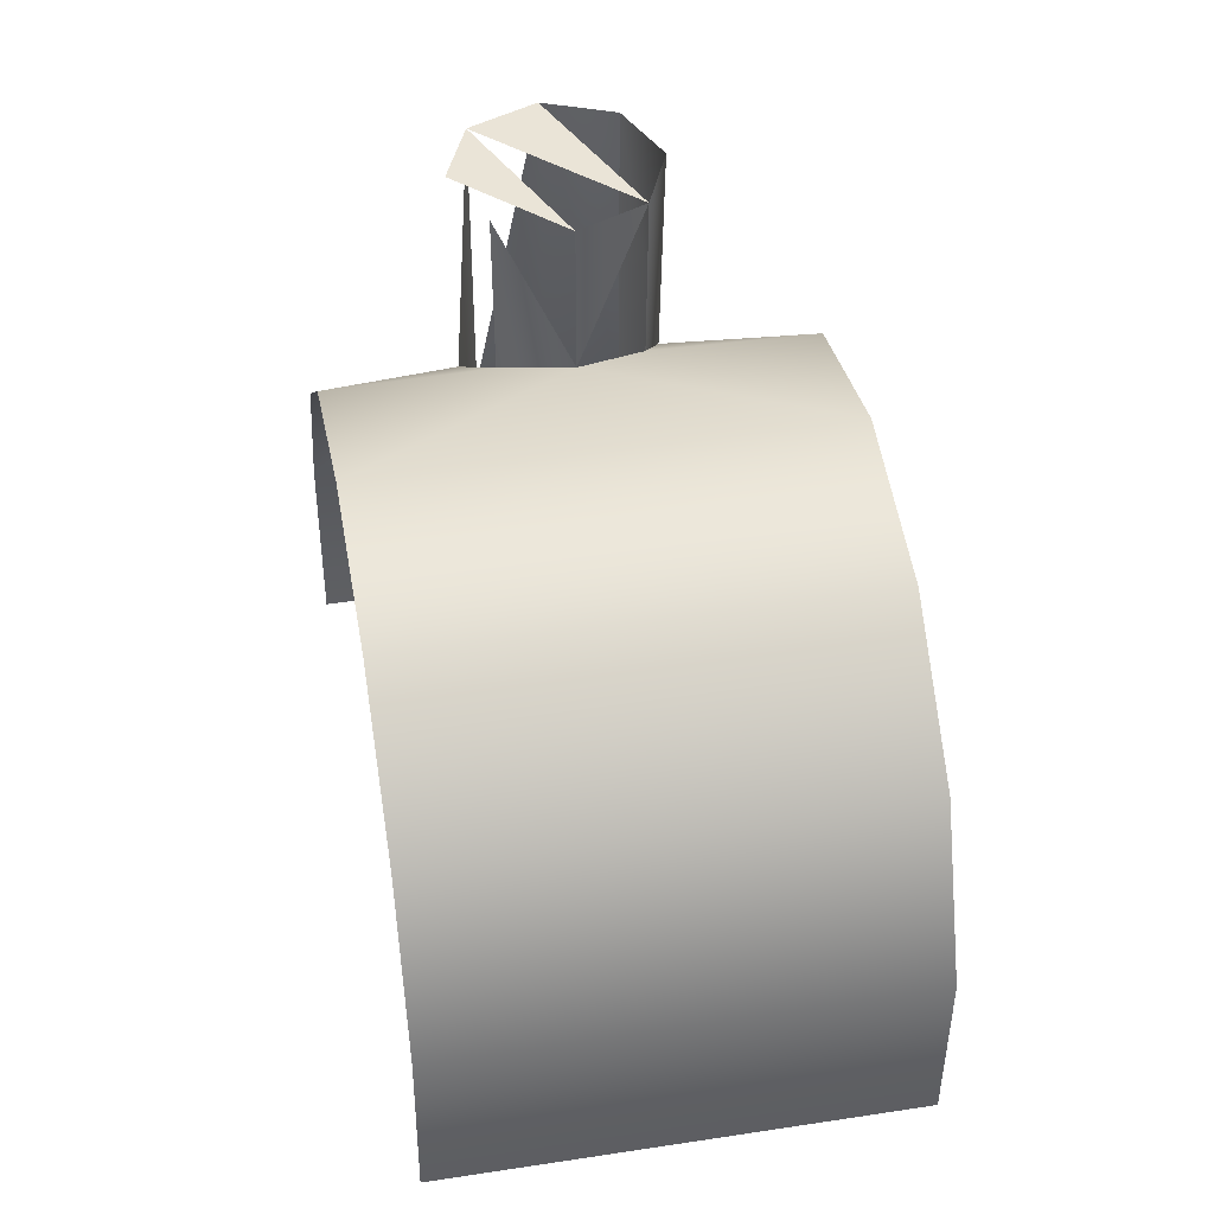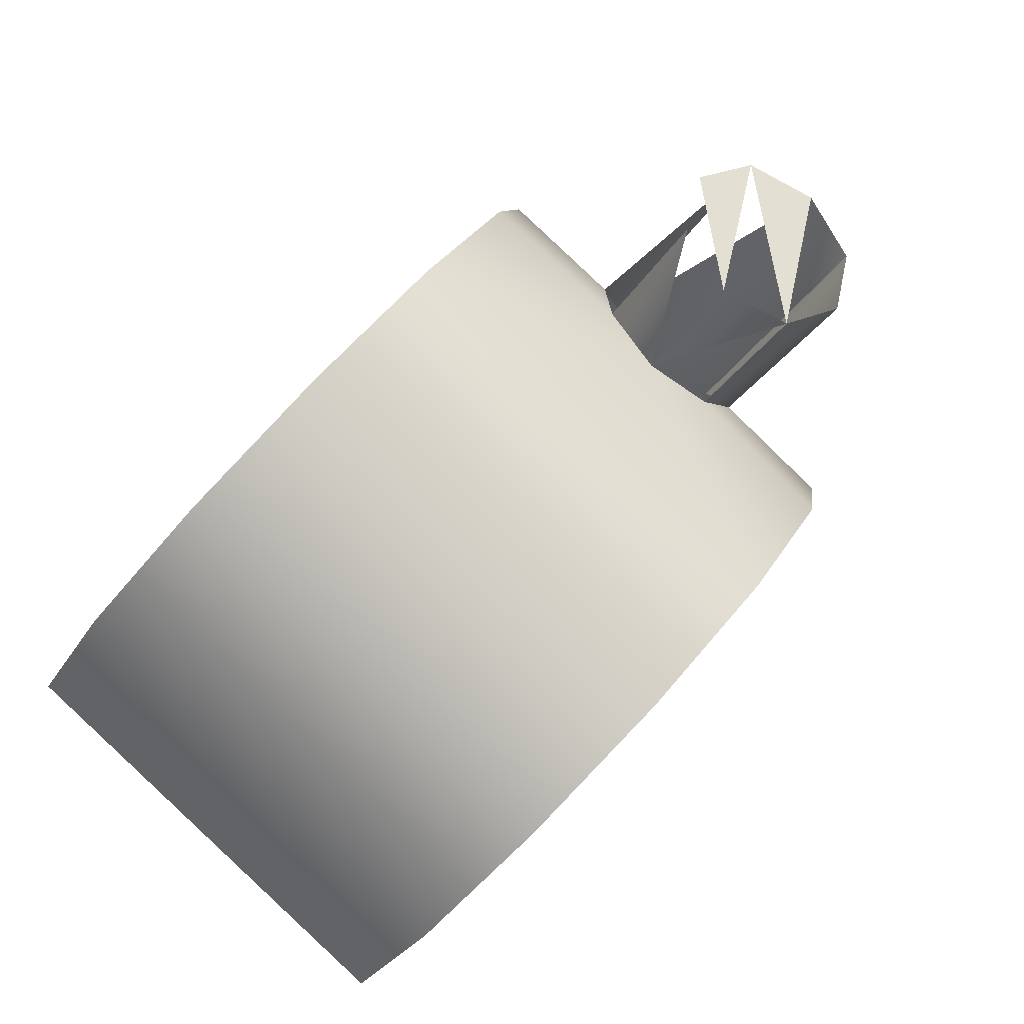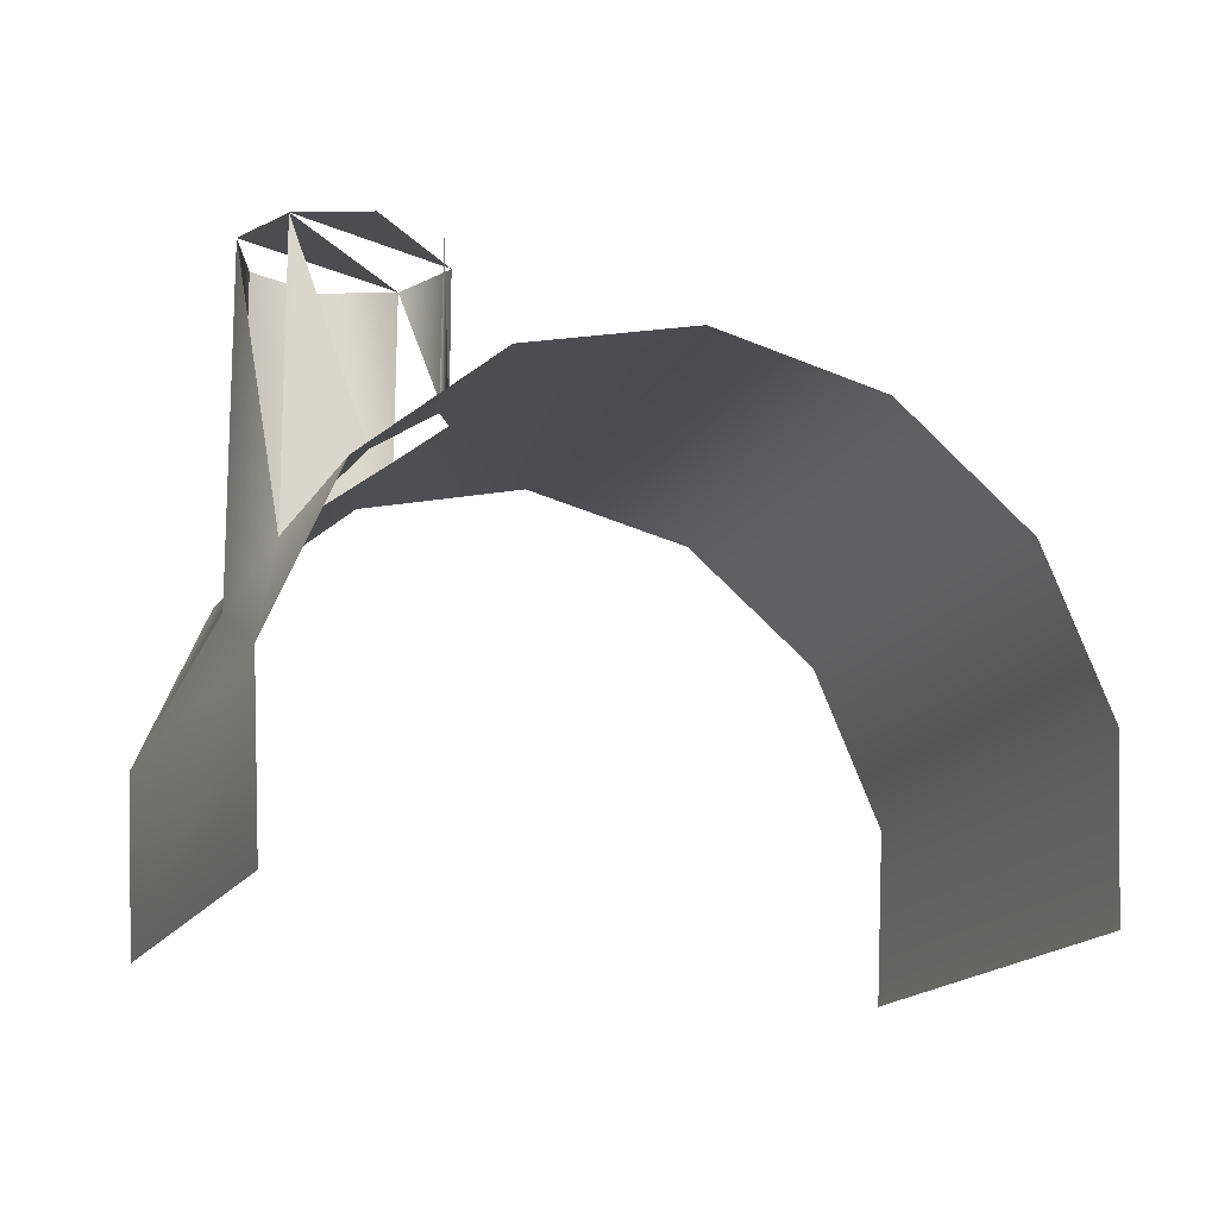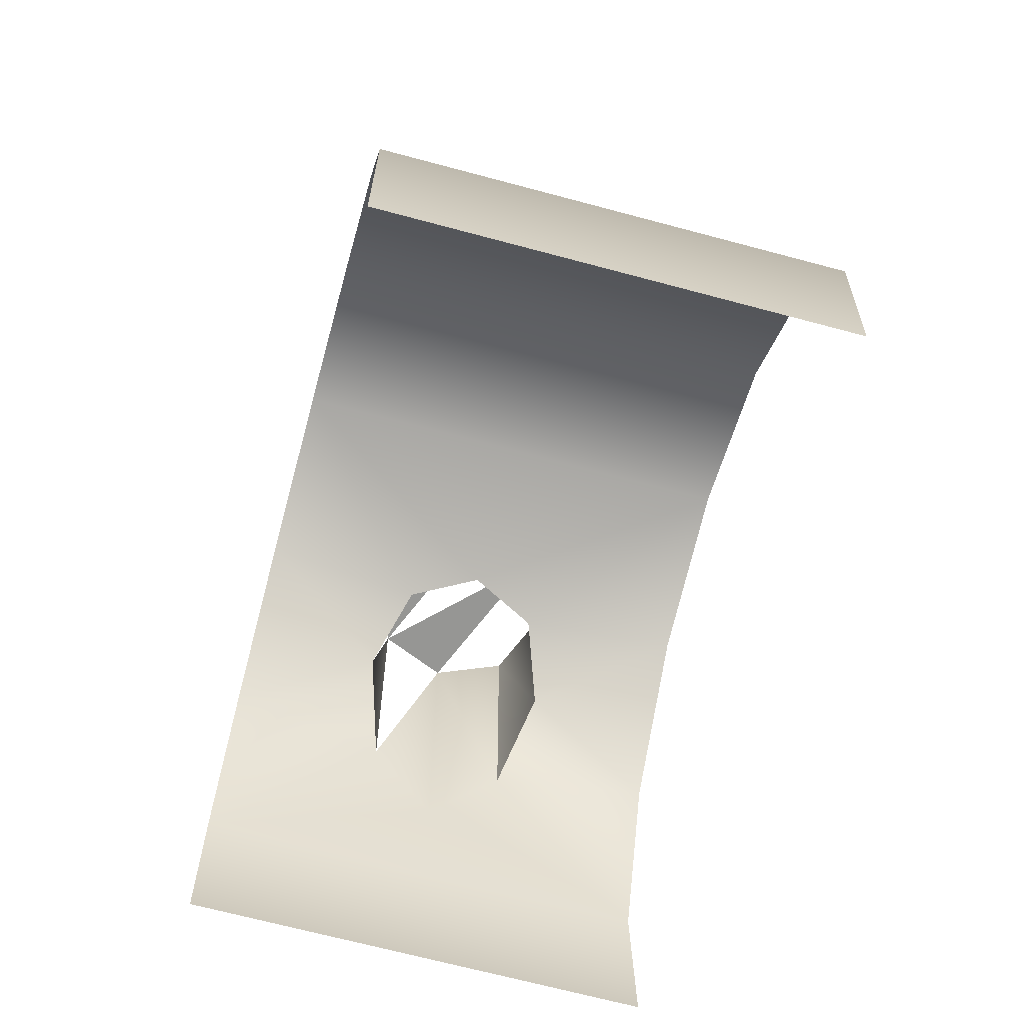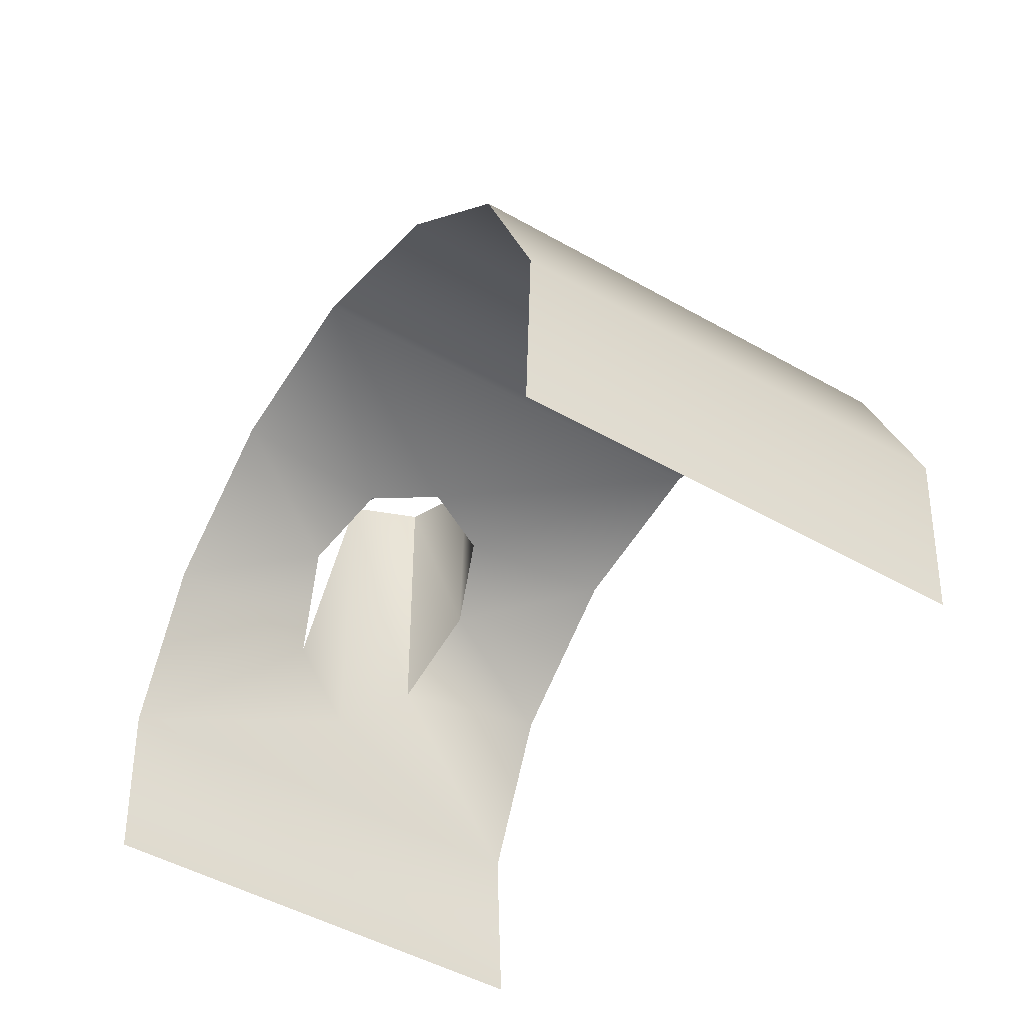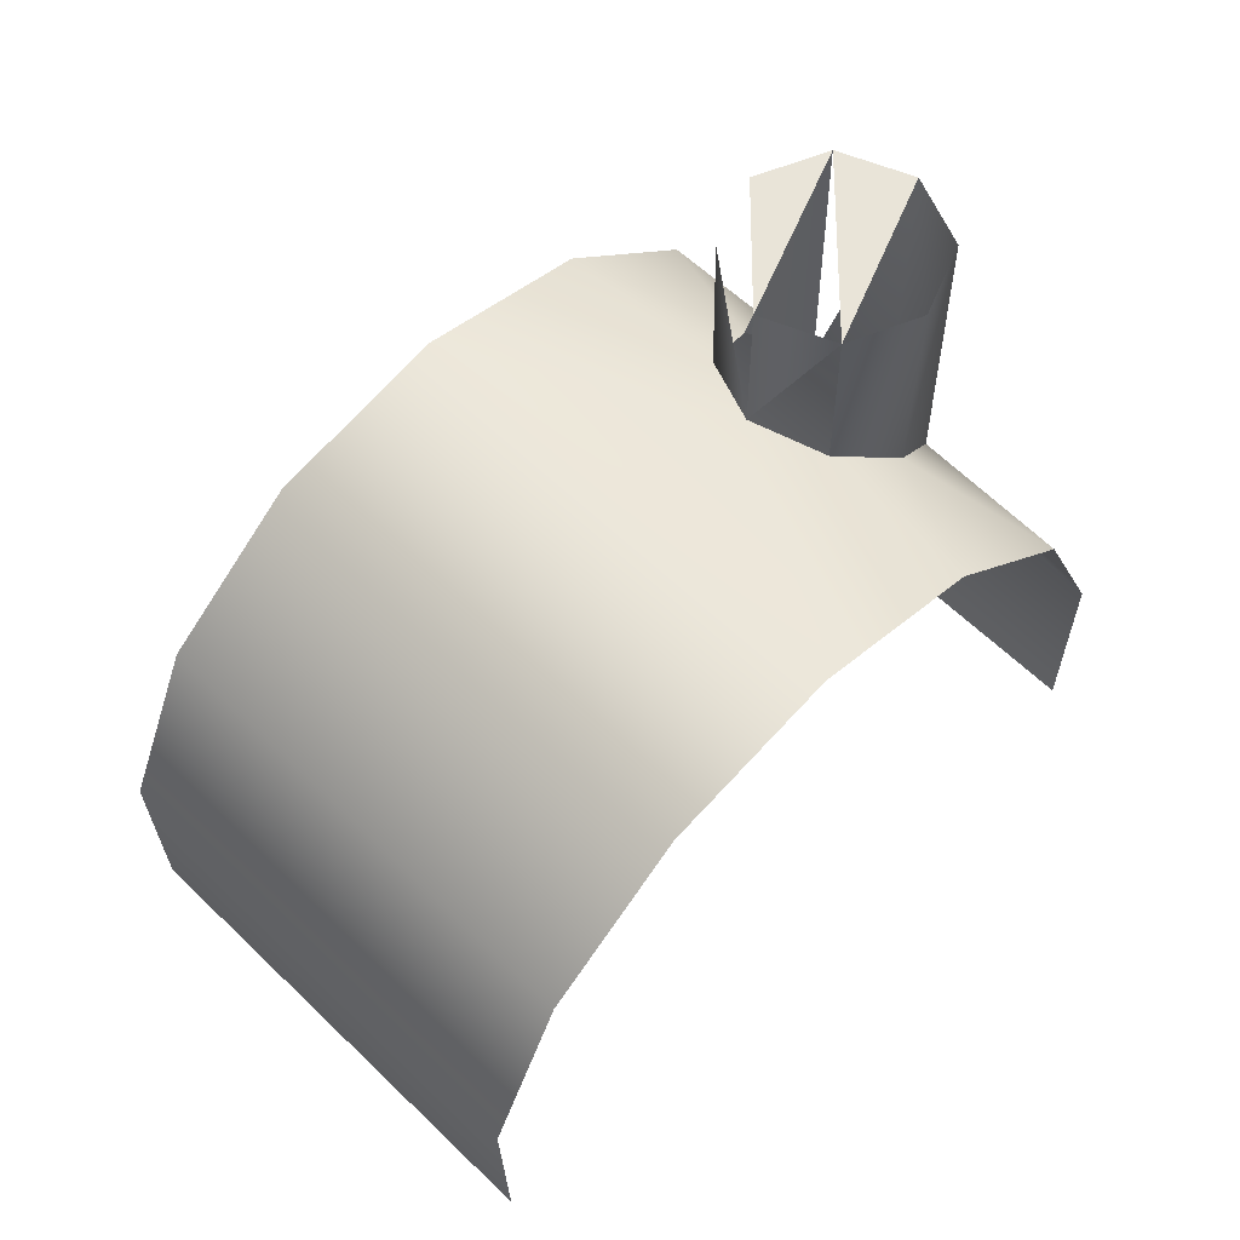
<metadata>
{"format":"obj","ext":"obj","renderer":"f3d","projection":"perspective","resolution":1024,"background":"white","views":[{"elev":43.8,"azim":133.7,"up":"+Y"},{"elev":-30.9,"azim":153.6,"up":"+Z"},{"elev":-16.2,"azim":33.3,"up":"+Y"},{"elev":-67.7,"azim":128.9,"up":"+Y"},{"elev":-45.6,"azim":110.3,"up":"+Y"},{"elev":59.8,"azim":-171.0,"up":"+Y"}]}
</metadata>
<code>
v 0.3248 -0.734 -0.4622
v 0.3759 -0.7538 -0.4358
v 0.3299 -0.7538 -0.4692
v 0.3708 -0.734 -0.4287
v 0.3753 -0.7754 -0.4349
v 0.3611 -0.7201 -0.4153
v 0.3293 -0.7754 -0.4684
v 0.315 -0.7201 -0.4487
v 0.3487 -0.7152 -0.3982
v 0.3026 -0.7152 -0.4317
v 0.3147 -0.7191 -0.3998
v 0.3056 -0.7209 -0.4018
v 0.3193 -0.7209 -0.3918
v 0.2903 -0.7201 -0.4147
v 0.3056 -0.7006 -0.402
v 0.3196 -0.7006 -0.3919
v 0.3363 -0.7201 -0.3812
v 0.298 -0.7271 -0.3968
v 0.3147 -0.7006 -0.3998
v 0.2976 -0.7006 -0.3971
v 0.3174 -0.7006 -0.3828
v 0.3169 -0.7271 -0.383
v 0.2805 -0.734 -0.4012
v 0.3094 -0.7006 -0.3779
v 0.3003 -0.7006 -0.3801
v 0.3266 -0.734 -0.3678
v 0.2955 -0.7366 -0.3881
v 0.2955 -0.7006 -0.3881
v 0.3094 -0.7366 -0.378
v 0.2754 -0.7538 -0.3942
v 0.3214 -0.7538 -0.3607
v 0.3004 -0.7431 -0.3801
v 0.276 -0.7754 -0.395
v 0.3221 -0.7754 -0.3616
f 1 2 3
f 2 1 4
f 3 2 1
f 4 1 2
f 5 3 2
f 2 3 5
f 1 6 4
f 4 6 1
f 3 5 7
f 7 5 3
f 6 1 8
f 8 1 6
f 8 9 6
f 6 9 8
f 9 8 10
f 10 8 9
f 9 10 11
f 11 10 9
f 11 10 12
f 12 10 11
f 9 11 13
f 13 11 9
f 12 10 14
f 14 10 12
f 11 16 13
f 13 16 11
f 9 13 17
f 17 13 9
f 12 14 18
f 18 14 12
f 19 11 15
f 15 11 19
f 15 12 20
f 20 12 15
f 17 13 22
f 22 13 17
f 18 14 23
f 23 14 18
f 20 12 18
f 18 12 20
f 17 22 26
f 26 22 17
f 18 23 27
f 27 23 18
f 20 18 28
f 28 18 20
f 15 25 24
f 24 25 15
f 19 24 21
f 21 24 19
f 26 22 29
f 29 22 26
f 23 30 27
f 27 30 23
f 18 27 28
f 28 27 18
f 28 27 25
f 25 27 28
f 24 29 22
f 22 29 24
f 26 29 31
f 31 29 26
f 27 30 32
f 32 30 27
f 25 32 29
f 29 32 25
f 27 32 25
f 25 32 27
f 29 32 31
f 31 32 29
f 32 30 31
f 31 30 32
f 33 31 30
f 30 31 33
f 31 33 34
f 34 33 31

</code>
